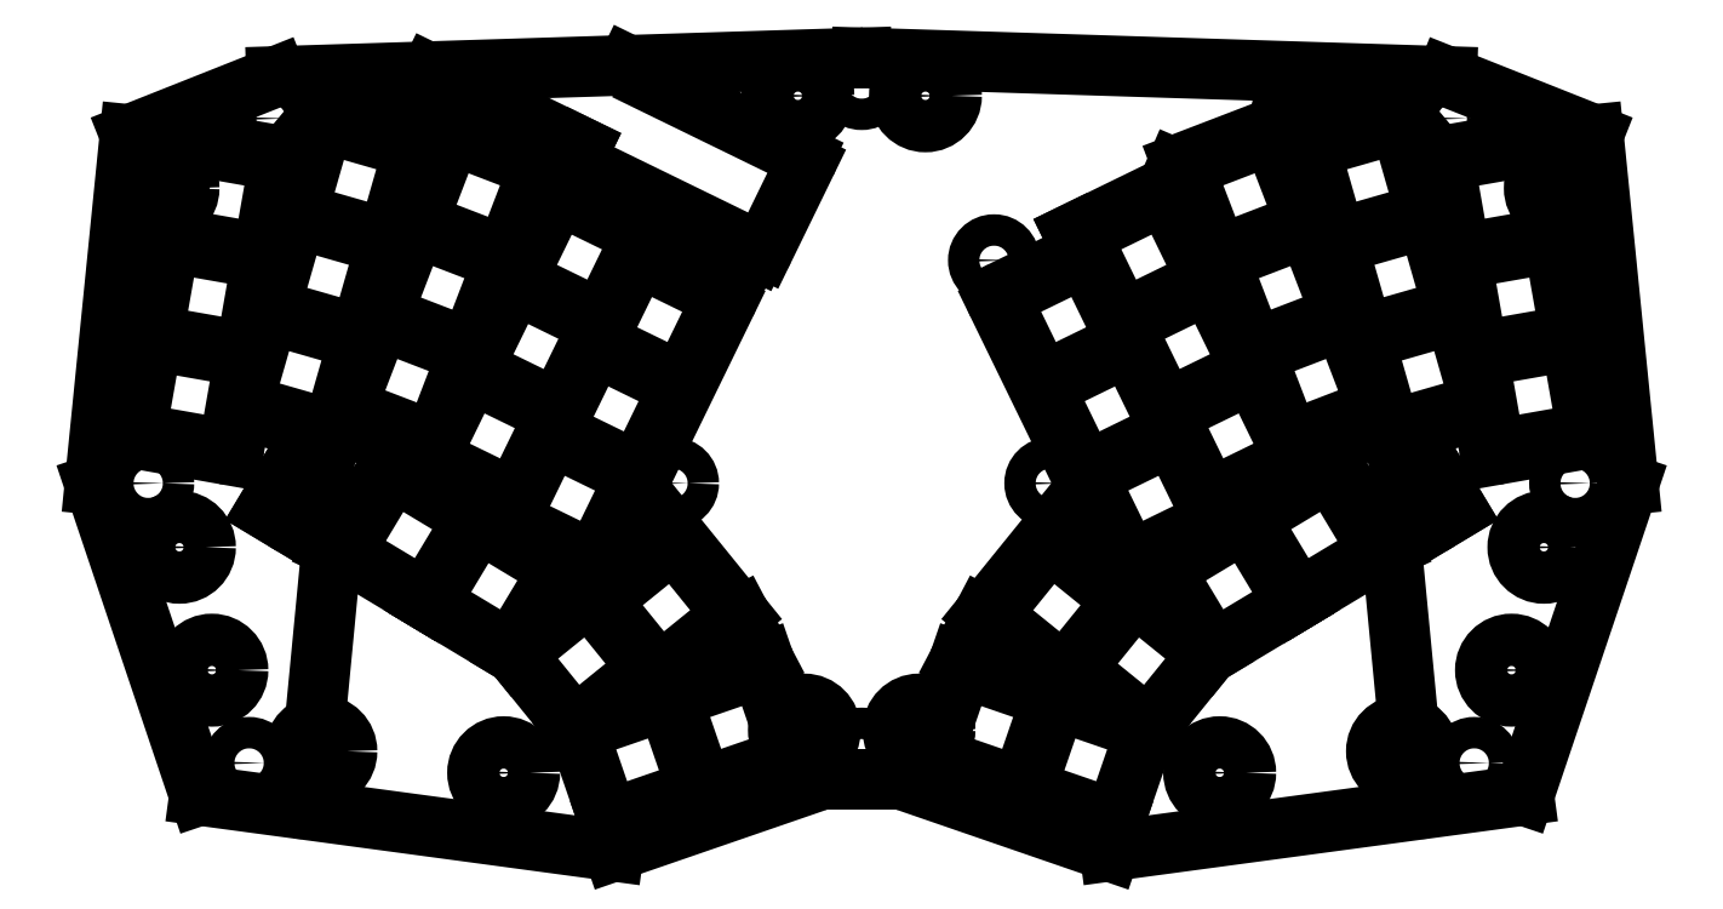
<metadata>
{"format":"dxf","ext":"dxf","renderer":"ezdxf+matplotlib","layout":"modelspace","background":"white","min_lineweight":24,"dpi":150}
</metadata>
<code>
0
SECTION
2
ENTITIES
0
LINE
8
0
10
89.86
20
-95.05
11
117.9
21
-83.94
0
LINE
8
0
10
83.15
20
-161.9
11
89.86
21
-95.05
0
LINE
8
0
10
83.15
20
-161.9
11
103.1
21
-221.3
0
LINE
8
0
10
103.1
20
-221.3
11
182.3
21
-232
0
LINE
8
0
10
182.3
20
-232
11
222
21
-218.3
0
LINE
8
0
10
222
20
-218.3
11
237.4
21
-218.3
0
LINE
8
0
10
237.4
20
-218.3
11
277.1
21
-232
0
LINE
8
0
10
277.1
20
-232
11
356.2
21
-221.3
0
LINE
8
0
10
356.2
20
-221.3
11
376.2
21
-161.9
0
LINE
8
0
10
369.5
20
-95.05
11
376.2
21
-161.9
0
LINE
8
0
10
341.5
20
-83.94
11
369.5
21
-95.05
0
LINE
8
0
10
229.7
20
-80.38
11
341.5
21
-83.94
0
LINE
8
0
10
117.9
20
-83.94
11
229.7
21
-80.38
0
LINE
8
0
10
90.97
20
-152.1
11
108.7
21
-155.2
0
LINE
8
0
10
108.7
20
-155.2
11
111.8
21
-137.5
0
LINE
8
0
10
111.8
20
-137.5
11
94.09
21
-134.4
0
LINE
8
0
10
94.09
20
-134.4
11
90.97
21
-152.1
0
LINE
8
0
10
94.27
20
-133.4
11
112
21
-136.5
0
LINE
8
0
10
112
20
-136.5
11
115.1
21
-118.8
0
LINE
8
0
10
115.1
20
-118.8
11
97.39
21
-115.7
0
LINE
8
0
10
97.39
20
-115.7
11
94.27
21
-133.4
0
LINE
8
0
10
97.57
20
-114.7
11
115.3
21
-117.8
0
LINE
8
0
10
115.3
20
-117.8
11
118.4
21
-100.1
0
LINE
8
0
10
118.4
20
-100.1
11
100.7
21
-96.96
0
LINE
8
0
10
100.7
20
-96.96
11
97.57
21
-114.7
0
LINE
8
0
10
111.3
20
-146.6
11
128.7
21
-151.5
0
LINE
8
0
10
128.7
20
-151.5
11
133.6
21
-134.2
0
LINE
8
0
10
133.6
20
-134.2
11
116.3
21
-129.3
0
LINE
8
0
10
116.3
20
-129.3
11
111.3
21
-146.6
0
LINE
8
0
10
116.6
20
-128.3
11
133.9
21
-133.3
0
LINE
8
0
10
133.9
20
-133.3
11
138.8
21
-116
0
LINE
8
0
10
138.8
20
-116
11
121.5
21
-111
0
LINE
8
0
10
121.5
20
-111
11
116.6
21
-128.3
0
LINE
8
0
10
121.8
20
-110
11
139.1
21
-115
0
LINE
8
0
10
139.1
20
-115
11
144.1
21
-97.7
0
LINE
8
0
10
144.1
20
-97.7
11
126.8
21
-92.74
0
LINE
8
0
10
126.8
20
-92.74
11
121.8
21
-110
0
LINE
8
0
10
131.2
20
-147.2
11
148
21
-153.7
0
LINE
8
0
10
148
20
-153.7
11
154.4
21
-136.9
0
LINE
8
0
10
154.4
20
-136.9
11
137.6
21
-130.4
0
LINE
8
0
10
137.6
20
-130.4
11
131.2
21
-147.2
0
LINE
8
0
10
138
20
-129.5
11
154.8
21
-136
0
LINE
8
0
10
154.8
20
-136
11
161.2
21
-119.2
0
LINE
8
0
10
161.2
20
-119.2
11
144.4
21
-112.7
0
LINE
8
0
10
144.4
20
-112.7
11
138
21
-129.5
0
LINE
8
0
10
144.8
20
-111.8
11
161.6
21
-118.2
0
LINE
8
0
10
161.6
20
-118.2
11
168.1
21
-101.4
0
LINE
8
0
10
168.1
20
-101.4
11
151.2
21
-94.97
0
LINE
8
0
10
151.2
20
-94.97
11
144.8
21
-111.8
0
LINE
8
0
10
147.1
20
-156.8
11
163.3
21
-164.6
0
LINE
8
0
10
163.3
20
-164.6
11
171.1
21
-148.5
0
LINE
8
0
10
171.1
20
-148.5
11
155
21
-140.6
0
LINE
8
0
10
155
20
-140.6
11
147.1
21
-156.8
0
LINE
8
0
10
155.4
20
-139.7
11
171.6
21
-147.6
0
LINE
8
0
10
171.6
20
-147.6
11
179.5
21
-131.4
0
LINE
8
0
10
179.5
20
-131.4
11
163.3
21
-123.5
0
LINE
8
0
10
163.3
20
-123.5
11
155.4
21
-139.7
0
LINE
8
0
10
163.7
20
-122.6
11
179.9
21
-130.5
0
LINE
8
0
10
179.9
20
-130.5
11
187.8
21
-114.3
0
LINE
8
0
10
187.8
20
-114.3
11
171.6
21
-106.4
0
LINE
8
0
10
171.6
20
-106.4
11
163.7
21
-122.6
0
LINE
8
0
10
162.4
20
-168.7
11
178.6
21
-176.6
0
LINE
8
0
10
178.6
20
-176.6
11
186.5
21
-160.4
0
LINE
8
0
10
186.5
20
-160.4
11
170.3
21
-152.5
0
LINE
8
0
10
170.3
20
-152.5
11
162.4
21
-168.7
0
LINE
8
0
10
170.7
20
-151.6
11
186.9
21
-159.5
0
LINE
8
0
10
186.9
20
-159.5
11
194.8
21
-143.3
0
LINE
8
0
10
194.8
20
-143.3
11
178.6
21
-135.4
0
LINE
8
0
10
178.6
20
-135.4
11
170.7
21
-151.6
0
LINE
8
0
10
179.1
20
-134.5
11
195.2
21
-142.4
0
LINE
8
0
10
195.2
20
-142.4
11
203.1
21
-126.2
0
LINE
8
0
10
203.1
20
-126.2
11
187
21
-118.3
0
LINE
8
0
10
187
20
-118.3
11
179.1
21
-134.5
0
LINE
8
0
10
350.7
20
-155.2
11
368.4
21
-152.1
0
LINE
8
0
10
368.4
20
-152.1
11
365.3
21
-134.4
0
LINE
8
0
10
365.3
20
-134.4
11
347.6
21
-137.5
0
LINE
8
0
10
347.6
20
-137.5
11
350.7
21
-155.2
0
LINE
8
0
10
347.4
20
-136.5
11
365.1
21
-133.4
0
LINE
8
0
10
365.1
20
-133.4
11
362
21
-115.7
0
LINE
8
0
10
362
20
-115.7
11
344.3
21
-118.8
0
LINE
8
0
10
344.3
20
-118.8
11
347.4
21
-136.5
0
LINE
8
0
10
344.1
20
-117.8
11
361.8
21
-114.7
0
LINE
8
0
10
361.8
20
-114.7
11
358.7
21
-96.96
0
LINE
8
0
10
358.7
20
-96.96
11
341
21
-100.1
0
LINE
8
0
10
341
20
-100.1
11
344.1
21
-117.8
0
LINE
8
0
10
330.7
20
-151.5
11
348
21
-146.6
0
LINE
8
0
10
348
20
-146.6
11
343.1
21
-129.3
0
LINE
8
0
10
343.1
20
-129.3
11
325.8
21
-134.2
0
LINE
8
0
10
325.8
20
-134.2
11
330.7
21
-151.5
0
LINE
8
0
10
325.5
20
-133.3
11
342.8
21
-128.3
0
LINE
8
0
10
342.8
20
-128.3
11
337.8
21
-111
0
LINE
8
0
10
337.8
20
-111
11
320.5
21
-116
0
LINE
8
0
10
320.5
20
-116
11
325.5
21
-133.3
0
LINE
8
0
10
320.3
20
-115
11
337.6
21
-110
0
LINE
8
0
10
337.6
20
-110
11
332.6
21
-92.74
0
LINE
8
0
10
332.6
20
-92.74
11
315.3
21
-97.7
0
LINE
8
0
10
315.3
20
-97.7
11
320.3
21
-115
0
LINE
8
0
10
311.4
20
-153.7
11
328.2
21
-147.2
0
LINE
8
0
10
328.2
20
-147.2
11
321.8
21
-130.4
0
LINE
8
0
10
321.8
20
-130.4
11
305
21
-136.9
0
LINE
8
0
10
305
20
-136.9
11
311.4
21
-153.7
0
LINE
8
0
10
304.6
20
-136
11
321.4
21
-129.5
0
LINE
8
0
10
321.4
20
-129.5
11
314.9
21
-112.7
0
LINE
8
0
10
314.9
20
-112.7
11
298.1
21
-119.2
0
LINE
8
0
10
298.1
20
-119.2
11
304.6
21
-136
0
LINE
8
0
10
297.8
20
-118.2
11
314.6
21
-111.8
0
LINE
8
0
10
314.6
20
-111.8
11
308.1
21
-94.97
0
LINE
8
0
10
308.1
20
-94.97
11
291.3
21
-101.4
0
LINE
8
0
10
291.3
20
-101.4
11
297.8
21
-118.2
0
LINE
8
0
10
296.1
20
-164.6
11
312.3
21
-156.8
0
LINE
8
0
10
312.3
20
-156.8
11
304.4
21
-140.6
0
LINE
8
0
10
304.4
20
-140.6
11
288.2
21
-148.5
0
LINE
8
0
10
288.2
20
-148.5
11
296.1
21
-164.6
0
LINE
8
0
10
287.8
20
-147.6
11
304
21
-139.7
0
LINE
8
0
10
304
20
-139.7
11
296.1
21
-123.5
0
LINE
8
0
10
296.1
20
-123.5
11
279.9
21
-131.4
0
LINE
8
0
10
279.9
20
-131.4
11
287.8
21
-147.6
0
LINE
8
0
10
279.5
20
-130.5
11
295.7
21
-122.6
0
LINE
8
0
10
295.7
20
-122.6
11
287.8
21
-106.4
0
LINE
8
0
10
287.8
20
-106.4
11
271.6
21
-114.3
0
LINE
8
0
10
271.6
20
-114.3
11
279.5
21
-130.5
0
LINE
8
0
10
280.8
20
-176.6
11
297
21
-168.7
0
LINE
8
0
10
297
20
-168.7
11
289.1
21
-152.5
0
LINE
8
0
10
289.1
20
-152.5
11
272.9
21
-160.4
0
LINE
8
0
10
272.9
20
-160.4
11
280.8
21
-176.6
0
LINE
8
0
10
272.5
20
-159.5
11
288.7
21
-151.6
0
LINE
8
0
10
288.7
20
-151.6
11
280.8
21
-135.4
0
LINE
8
0
10
280.8
20
-135.4
11
264.6
21
-143.3
0
LINE
8
0
10
264.6
20
-143.3
11
272.5
21
-159.5
0
LINE
8
0
10
264.2
20
-142.4
11
280.3
21
-134.5
0
LINE
8
0
10
280.3
20
-134.5
11
272.4
21
-118.3
0
LINE
8
0
10
272.4
20
-118.3
11
256.3
21
-126.2
0
LINE
8
0
10
256.3
20
-126.2
11
264.2
21
-142.4
0
LINE
8
0
10
163.6
20
-194.3
11
174.9
21
-208.3
0
LINE
8
0
10
174.9
20
-208.3
11
188.9
21
-197
0
LINE
8
0
10
188.9
20
-197
11
177.5
21
-183
0
LINE
8
0
10
177.5
20
-183
11
163.6
21
-194.3
0
LINE
8
0
10
179.7
20
-184.1
11
191.1
21
-198.1
0
LINE
8
0
10
191.1
20
-198.1
11
205.1
21
-186.8
0
LINE
8
0
10
205.1
20
-186.8
11
193.7
21
-172.8
0
LINE
8
0
10
193.7
20
-172.8
11
179.7
21
-184.1
0
LINE
8
0
10
175.4
20
-208.9
11
181.3
21
-226
0
LINE
8
0
10
181.3
20
-226
11
198.3
21
-220.1
0
LINE
8
0
10
198.3
20
-220.1
11
192.4
21
-203.1
0
LINE
8
0
10
192.4
20
-203.1
11
175.4
21
-208.9
0
LINE
8
0
10
193.4
20
-202.7
11
199.3
21
-219.8
0
LINE
8
0
10
199.3
20
-219.8
11
216.3
21
-213.9
0
LINE
8
0
10
216.3
20
-213.9
11
210.4
21
-196.9
0
LINE
8
0
10
210.4
20
-196.9
11
193.4
21
-202.7
0
LINE
8
0
10
130.8
20
-174.6
11
146.3
21
-183.9
0
LINE
8
0
10
146.3
20
-183.9
11
155.5
21
-168.5
0
LINE
8
0
10
155.5
20
-168.5
11
140.1
21
-159.2
0
LINE
8
0
10
140.1
20
-159.2
11
130.8
21
-174.6
0
LINE
8
0
10
147.1
20
-184.4
11
162.6
21
-193.7
0
LINE
8
0
10
162.6
20
-193.7
11
171.8
21
-178.3
0
LINE
8
0
10
171.8
20
-178.3
11
156.4
21
-169
0
LINE
8
0
10
156.4
20
-169
11
147.1
21
-184.4
0
LINE
8
0
10
284.5
20
-208.3
11
295.8
21
-194.3
0
LINE
8
0
10
295.8
20
-194.3
11
281.8
21
-183
0
LINE
8
0
10
281.8
20
-183
11
270.5
21
-197
0
LINE
8
0
10
270.5
20
-197
11
284.5
21
-208.3
0
LINE
8
0
10
268.3
20
-198.1
11
279.7
21
-184.1
0
LINE
8
0
10
279.7
20
-184.1
11
265.7
21
-172.8
0
LINE
8
0
10
265.7
20
-172.8
11
254.3
21
-186.8
0
LINE
8
0
10
254.3
20
-186.8
11
268.3
21
-198.1
0
LINE
8
0
10
278.1
20
-226
11
284
21
-208.9
0
LINE
8
0
10
284
20
-208.9
11
266.9
21
-203.1
0
LINE
8
0
10
266.9
20
-203.1
11
261.1
21
-220.1
0
LINE
8
0
10
261.1
20
-220.1
11
278.1
21
-226
0
LINE
8
0
10
260.1
20
-219.8
11
266
21
-202.7
0
LINE
8
0
10
266
20
-202.7
11
249
21
-196.9
0
LINE
8
0
10
249
20
-196.9
11
243.1
21
-213.9
0
LINE
8
0
10
243.1
20
-213.9
11
260.1
21
-219.8
0
LINE
8
0
10
313.1
20
-183.9
11
328.5
21
-174.6
0
LINE
8
0
10
328.5
20
-174.6
11
319.3
21
-159.2
0
LINE
8
0
10
319.3
20
-159.2
11
303.8
21
-168.5
0
LINE
8
0
10
303.8
20
-168.5
11
313.1
21
-183.9
0
LINE
8
0
10
296.8
20
-193.7
11
312.3
21
-184.4
0
LINE
8
0
10
312.3
20
-184.4
11
303
21
-169
0
LINE
8
0
10
303
20
-169
11
287.6
21
-178.3
0
LINE
8
0
10
287.6
20
-178.3
11
296.8
21
-193.7
0
CIRCLE
8
0
10
229.7
20
-85.38
40
3
0
CIRCLE
8
0
10
229.7
20
-213.3
40
3
0
CIRCLE
8
0
10
116.8
20
-91.97
40
3
0
CIRCLE
8
0
10
342.6
20
-91.97
40
3
0
CIRCLE
8
0
10
112.6
20
-215.1
40
3
0
CIRCLE
8
0
10
346.8
20
-215.1
40
3
0
CIRCLE
8
0
10
93.35
20
-161.7
40
3
0
CIRCLE
8
0
10
366
20
-161.7
40
3
0
CIRCLE
8
0
10
133
20
-156.5
40
3
0
CIRCLE
8
0
10
326.4
20
-156.5
40
3
0
CIRCLE
8
0
10
193.6
20
-161.7
40
3
0
CIRCLE
8
0
10
265.7
20
-161.7
40
3
0
CIRCLE
8
0
10
204.4
20
-119.1
40
3
0
CIRCLE
8
0
10
255
20
-119.1
40
3
0
LINE
8
0
10
211.1
20
-116.8
11
219
21
-100.6
0
ARC
8
0
10
218.1
20
-100.2
40
1
50
334
51
64
0
LINE
8
0
10
218.5
20
-99.25
11
189.8
21
-85.23
0
LINE
8
0
10
176
20
-97.44
11
175.1
21
-99.23
0
ARC
8
0
10
176
20
-99.67
40
1
50
154
51
244
0
LINE
8
0
10
175.6
20
-100.6
11
209.7
21
-117.2
0
ARC
8
0
10
210.2
20
-116.3
40
1
50
244
51
334
0
ARC
8
0
10
188.9
20
-84.79
40
1
50
334
51
64
0
LINE
8
0
10
189.3
20
-83.89
11
185
21
-81.8
0
ARC
8
0
10
147.7
20
-82.51
40
1
50
210.7
51
244
0
LINE
8
0
10
147.2
20
-83.41
11
176
21
-97.44
0
CIRCLE
8
0
10
218.7
20
-208.8
40
5
0
CIRCLE
8
0
10
240.6
20
-208.8
40
5
0
CIRCLE
8
0
10
144.7
20
-91.93
40
5
0
CIRCLE
8
0
10
314.7
20
-91.93
40
5
0
CIRCLE
8
0
10
105.5
20
-197.4
40
5
0
CIRCLE
8
0
10
353.9
20
-197.4
40
5
0
CIRCLE
8
0
10
126.3
20
-212.9
40
5
0
CIRCLE
8
0
10
333
20
-212.9
40
5
0
CIRCLE
8
0
10
99.31
20
-173.9
40
5
0
CIRCLE
8
0
10
360.1
20
-173.9
40
5
0
CIRCLE
8
0
10
161.3
20
-217
40
5
0
CIRCLE
8
0
10
298.1
20
-217
40
5
0
CIRCLE
8
0
10
241.9
20
-87.63
40
5
0
CIRCLE
8
0
10
217.5
20
-87.63
40
5
0
CIRCLE
8
0
10
96.18
20
-105.3
40
5
0
CIRCLE
8
0
10
363.2
20
-105.3
40
5
0
LINE
8
0
10
340.9
20
-99.07
11
357.5
21
-96.15
0
LINE
8
0
10
359.9
20
-97.77
11
369.2
21
-150.9
0
LINE
8
0
10
367.6
20
-153.3
11
351.9
21
-156
0
LINE
8
0
10
349.5
20
-154.4
11
348.7
21
-149.7
0
LINE
8
0
10
346.2
20
-148.1
11
332
21
-152.2
0
LINE
8
0
10
329.5
20
-150.8
11
329.3
21
-150.1
0
LINE
8
0
10
326.6
20
-148.8
11
321.3
21
-150.9
0
LINE
8
0
10
320.1
20
-152.6
11
319.7
21
-157.2
0
LINE
8
0
10
319.9
20
-158.4
11
329.6
21
-174.4
0
LINE
8
0
10
275.4
20
-226.1
11
243.7
21
-215.2
0
LINE
8
0
10
242.5
20
-212.6
11
248.3
21
-195.8
0
LINE
8
0
10
248.4
20
-195.5
11
252.8
21
-187.1
0
LINE
8
0
10
253.1
20
-186.8
11
271.8
21
-163.6
0
LINE
8
0
10
272.2
20
-161.9
11
272
21
-160.8
0
LINE
8
0
10
272
20
-160.8
11
255.8
21
-127.6
0
LINE
8
0
10
256.7
20
-124.9
11
270.2
21
-118.3
0
LINE
8
0
10
271.1
20
-115.6
11
270.2
21
-113.9
0
LINE
8
0
10
270.2
20
-113.9
11
287.6
21
-105.4
0
LINE
8
0
10
288.5
20
-104.4
11
289.7
21
-101.6
0
LINE
8
0
10
290.8
20
-100.5
11
307.8
21
-94.03
0
LINE
8
0
10
309.6
20
-94.2
11
313.3
21
-96.54
0
LINE
8
0
10
314.9
20
-96.77
11
332
21
-91.86
0
LINE
8
0
10
334.1
20
-92.5
11
339.1
21
-98.39
0
LINE
8
0
10
118.4
20
-99.07
11
101.9
21
-96.15
0
LINE
8
0
10
99.53
20
-97.77
11
90.16
21
-150.9
0
LINE
8
0
10
91.78
20
-153.3
11
107.5
21
-156
0
LINE
8
0
10
109.9
20
-154.4
11
110.7
21
-149.7
0
LINE
8
0
10
113.2
20
-148.1
11
127.4
21
-152.2
0
LINE
8
0
10
129.9
20
-150.8
11
130.1
21
-150.1
0
LINE
8
0
10
132.8
20
-148.8
11
138.1
21
-150.9
0
LINE
8
0
10
139.3
20
-152.6
11
139.7
21
-157.2
0
LINE
8
0
10
139.4
20
-158.4
11
129.8
21
-174.4
0
LINE
8
0
10
183.9
20
-226.1
11
215.7
21
-215.2
0
LINE
8
0
10
216.9
20
-212.6
11
211.1
21
-195.8
0
LINE
8
0
10
211
20
-195.5
11
206.6
21
-187.1
0
LINE
8
0
10
186.9
20
-162.8
11
206.3
21
-186.8
0
LINE
8
0
10
186.9
20
-162.8
11
187.3
21
-161.1
0
LINE
8
0
10
187.5
20
-160.6
11
203.6
21
-127.6
0
LINE
8
0
10
202.7
20
-124.9
11
187.4
21
-117.4
0
LINE
8
0
10
187.4
20
-117.4
11
188.3
21
-115.7
0
LINE
8
0
10
187.3
20
-113
11
171.8
21
-105.4
0
LINE
8
0
10
170.9
20
-104.4
11
169.7
21
-101.6
0
LINE
8
0
10
168.6
20
-100.5
11
151.6
21
-94.03
0
LINE
8
0
10
149.8
20
-94.2
11
146.1
21
-96.54
0
LINE
8
0
10
144.5
20
-96.77
11
127.3
21
-91.86
0
LINE
8
0
10
125.3
20
-92.5
11
120.3
21
-98.39
0
LINE
8
0
10
123.8
20
-222
11
128.4
21
-173.8
0
LINE
8
0
10
128.4
20
-173.8
11
129.8
21
-174.4
0
LINE
8
0
10
182.6
20
-228.4
11
182.8
21
-229.4
0
LINE
8
0
10
335.6
20
-222
11
330.9
21
-173.8
0
LINE
8
0
10
330.9
20
-173.8
11
329.6
21
-174.4
0
LINE
8
0
10
276.8
20
-228.4
11
276.6
21
-229.4
0
ARC
8
0
10
91.73
20
-96.46
40
2
50
111.6
51
174.3
0
ARC
8
0
10
85.18
20
-161.7
40
2
50
174.3
51
198.6
0
ARC
8
0
10
104.6
20
-219.5
40
2
50
198.6
51
262.3
0
ARC
8
0
10
121.8
20
-221.8
40
2
50
262.3
51
354.5
0
ARC
8
0
10
137.7
20
-157.4
40
2
50
329
51
4.923
0
ARC
8
0
10
137.3
20
-152.8
40
2
50
4.923
51
67.98
0
ARC
8
0
10
132
20
-150.7
40
2
50
67.98
51
164
0
ARC
8
0
10
128
20
-150.3
40
2
50
254
51
344
0
ARC
8
0
10
112.7
20
-150.1
40
2
50
73.98
51
170
0
ARC
8
0
10
107.9
20
-154.1
40
2
50
260
51
350
0
ARC
8
0
10
92.13
20
-151.3
40
2
50
170
51
260
0
ARC
8
0
10
101.5
20
-98.12
40
2
50
80
51
170
0
ARC
8
0
10
118.8
20
-97.1
40
2
50
260
51
320
0
ARC
8
0
10
126.8
20
-93.78
40
2
50
74
51
140
0
ARC
8
0
10
145
20
-94.85
40
2
50
254
51
302
0
ARC
8
0
10
150.9
20
-95.9
40
2
50
69
51
122
0
ARC
8
0
10
167.8
20
-102.4
40
2
50
23.19
51
69
0
ARC
8
0
10
172.7
20
-103.6
40
2
50
203.2
51
244
0
ARC
8
0
10
186.5
20
-114.8
40
2
50
334
51
64
0
ARC
8
0
10
201.8
20
-126.7
40
2
50
334
51
64
0
ARC
8
0
10
189.3
20
-161.5
40
2
50
154
51
168
0
ARC
8
0
10
204.8
20
-188
40
2
50
27.73
51
39
0
ARC
8
0
10
209.2
20
-196.4
40
2
50
19
51
27.73
0
ARC
8
0
10
215
20
-213.3
40
2
50
289
51
19
0
ARC
8
0
10
184.6
20
-228
40
2
50
109
51
191.1
0
ARC
8
0
10
184.8
20
-229
40
2
50
191.1
51
289
0
ARC
8
0
10
222.3
20
-220.3
40
2
50
90
51
109
0
ARC
8
0
10
237
20
-220.3
40
2
50
71
51
90
0
ARC
8
0
10
274.6
20
-229
40
2
50
251
51
348.9
0
ARC
8
0
10
274.8
20
-228
40
2
50
348.9
51
71
0
ARC
8
0
10
244.4
20
-213.3
40
2
50
161
51
251
0
ARC
8
0
10
250.2
20
-196.4
40
2
50
152.3
51
161
0
ARC
8
0
10
254.6
20
-188
40
2
50
141
51
152.3
0
ARC
8
0
10
270.3
20
-162.3
40
2
50
321
51
11.95
0
ARC
8
0
10
257.6
20
-126.7
40
2
50
116
51
206
0
ARC
8
0
10
269.3
20
-116.5
40
2
50
296
51
26.04
0
ARC
8
0
10
286.7
20
-103.6
40
2
50
296
51
336.8
0
ARC
8
0
10
291.5
20
-102.4
40
2
50
111
51
156.8
0
ARC
8
0
10
308.5
20
-95.9
40
2
50
57.98
51
111
0
ARC
8
0
10
314.4
20
-94.85
40
2
50
238
51
286
0
ARC
8
0
10
332.6
20
-93.78
40
2
50
40
51
106
0
ARC
8
0
10
340.6
20
-97.1
40
2
50
220
51
280
0
ARC
8
0
10
357.9
20
-98.12
40
2
50
10
51
100
0
ARC
8
0
10
367.3
20
-151.3
40
2
50
280
51
10
0
ARC
8
0
10
351.5
20
-154.1
40
2
50
190
51
280
0
ARC
8
0
10
346.7
20
-150.1
40
2
50
10
51
106
0
ARC
8
0
10
331.4
20
-150.3
40
2
50
196
51
286
0
ARC
8
0
10
327.4
20
-150.7
40
2
50
16
51
112
0
ARC
8
0
10
322.1
20
-152.8
40
2
50
112
51
175.1
0
ARC
8
0
10
321.7
20
-157.4
40
2
50
175.1
51
211
0
ARC
8
0
10
337.6
20
-221.8
40
2
50
185.5
51
277.7
0
ARC
8
0
10
354.7
20
-219.5
40
2
50
277.7
51
341.4
0
ARC
8
0
10
374.2
20
-161.7
40
2
50
341.4
51
5.731
0
ARC
8
0
10
367.7
20
-96.46
40
2
50
5.731
51
68.36
0
ARC
8
0
10
341.1
20
-85.93
40
2
50
68.36
51
88.18
0
ARC
8
0
10
229.7
20
-82.39
40
2
50
88.18
51
91.82
0
ARC
8
0
10
118.3
20
-85.93
40
2
50
91.82
51
111.6
0
LINE
8
0
10
116
20
-166.7
11
124.3
21
-171.7
0
LINE
8
0
10
124.3
20
-171.7
11
129.3
21
-163.4
0
LINE
8
0
10
129.3
20
-163.4
11
121
21
-158.4
0
LINE
8
0
10
121
20
-158.4
11
116
21
-166.7
0
LINE
8
0
10
335.1
20
-171.7
11
343.4
21
-166.7
0
LINE
8
0
10
343.4
20
-166.7
11
338.4
21
-158.4
0
LINE
8
0
10
338.4
20
-158.4
11
330.1
21
-163.4
0
LINE
8
0
10
330.1
20
-163.4
11
335.1
21
-171.7
0
ENDSEC
0
EOF

</code>
